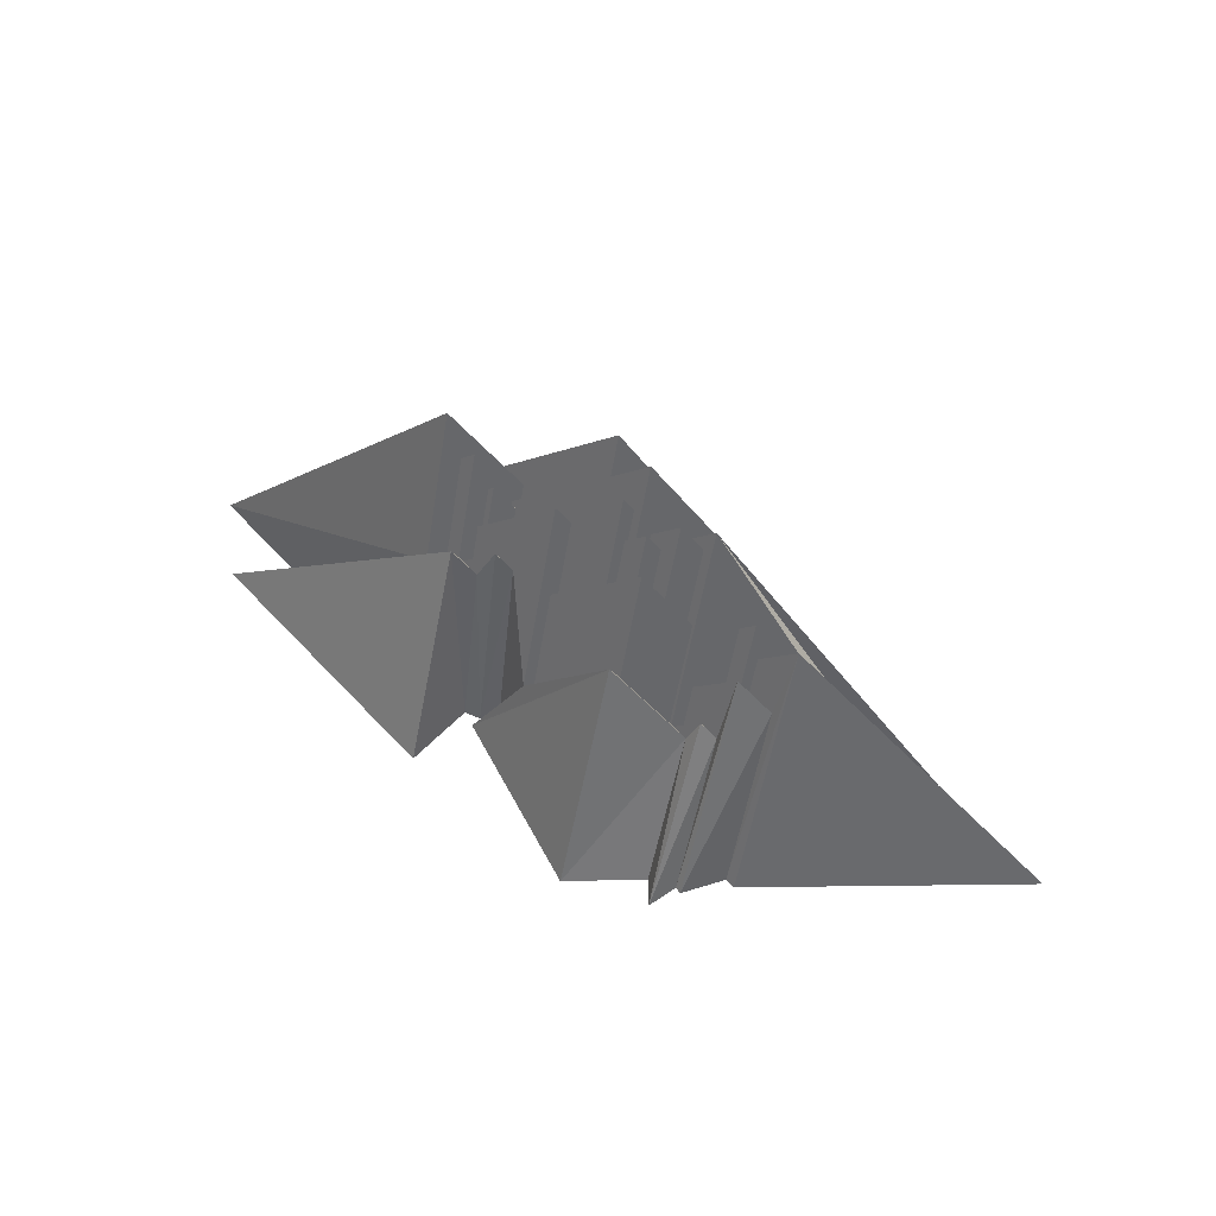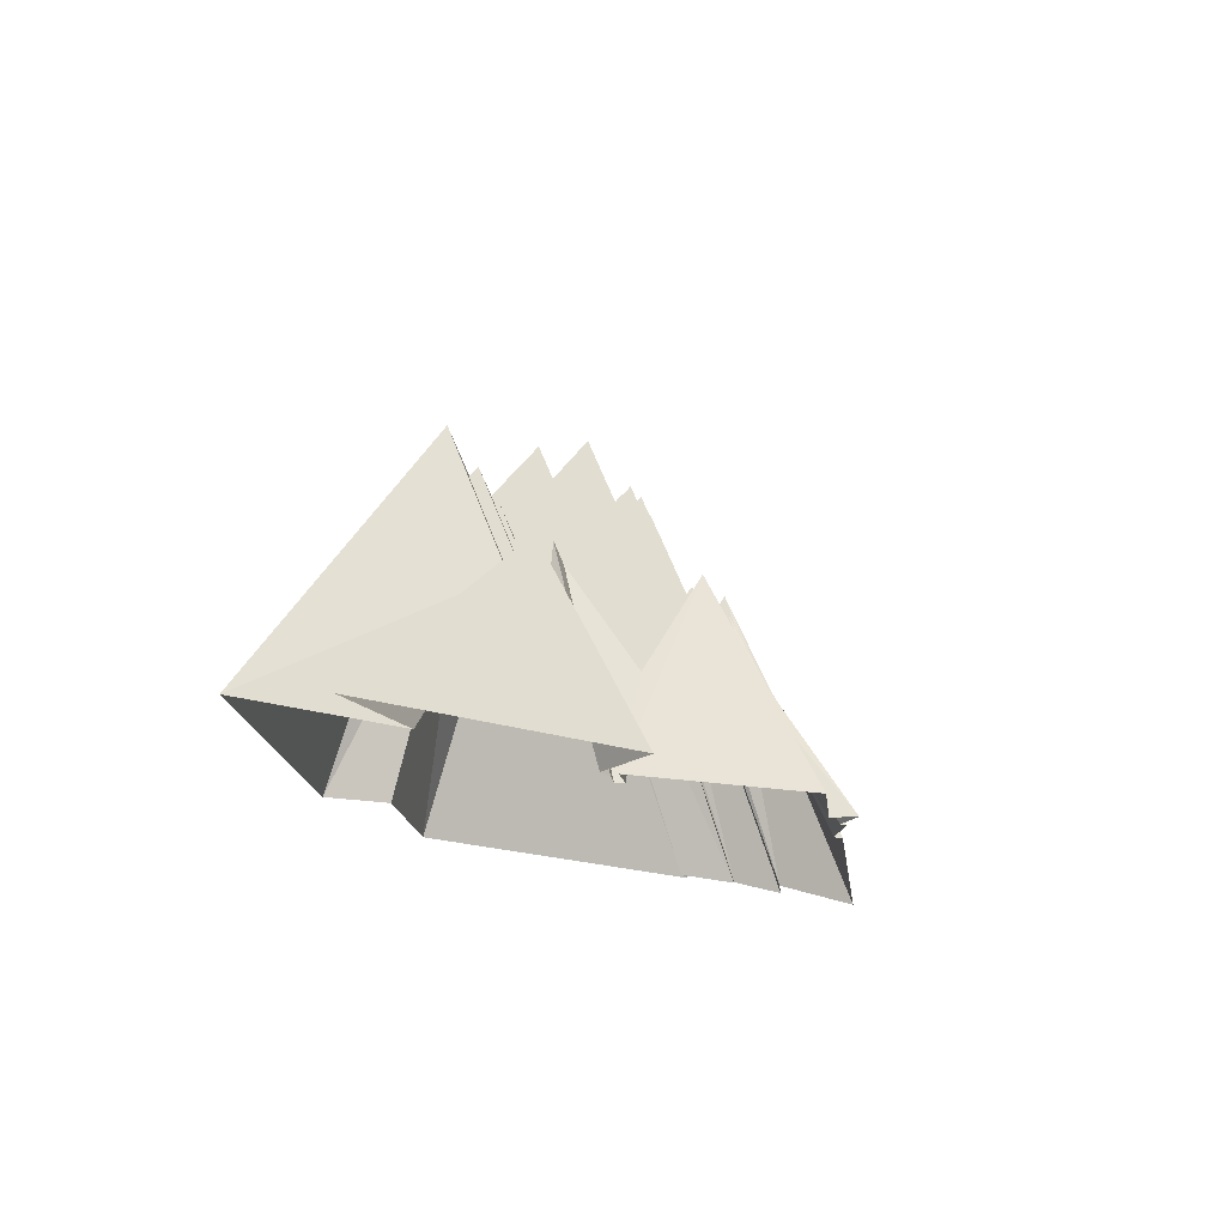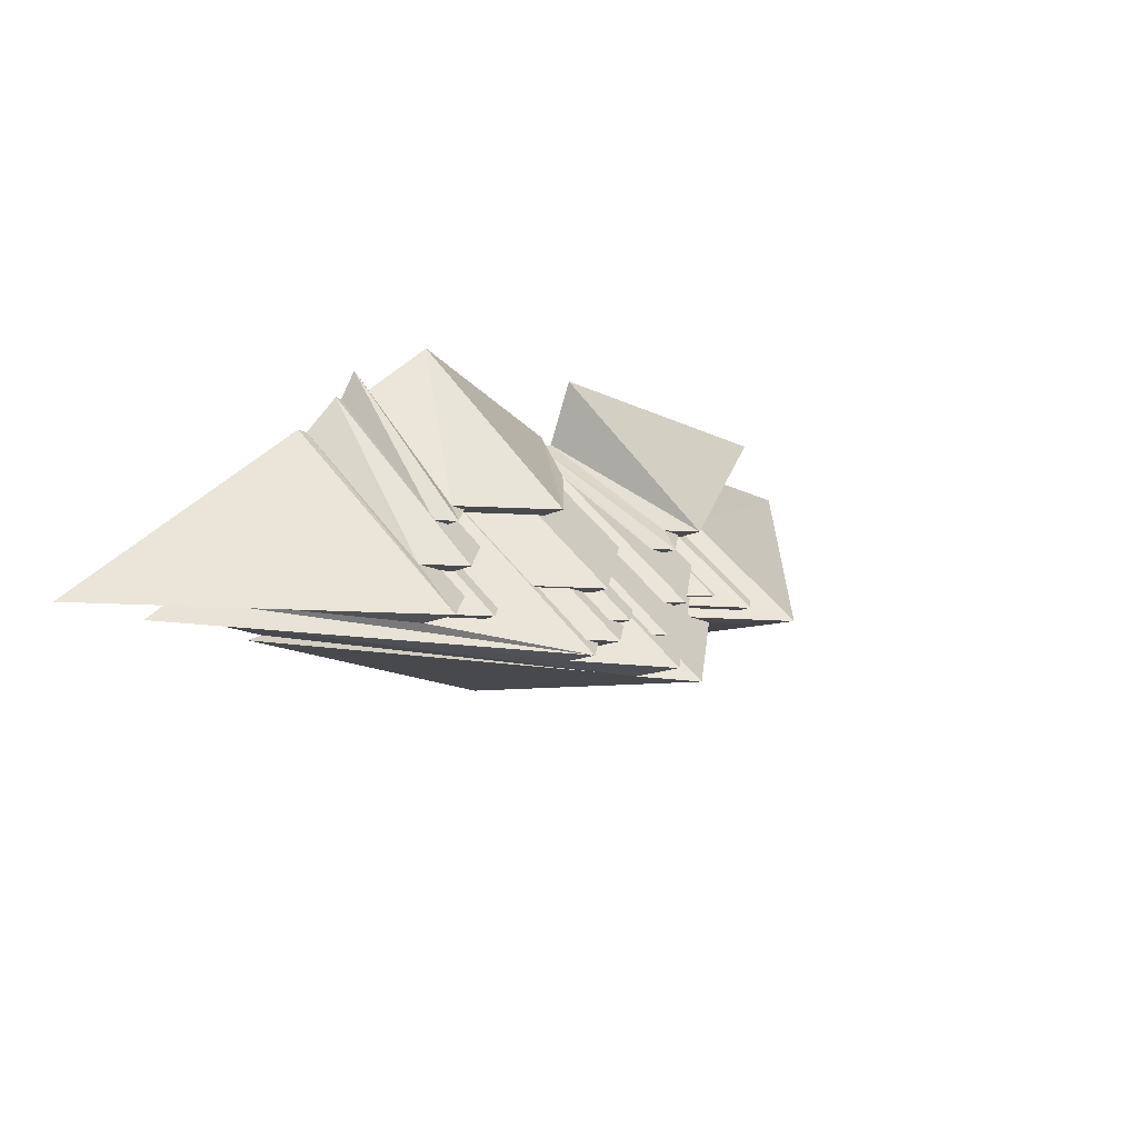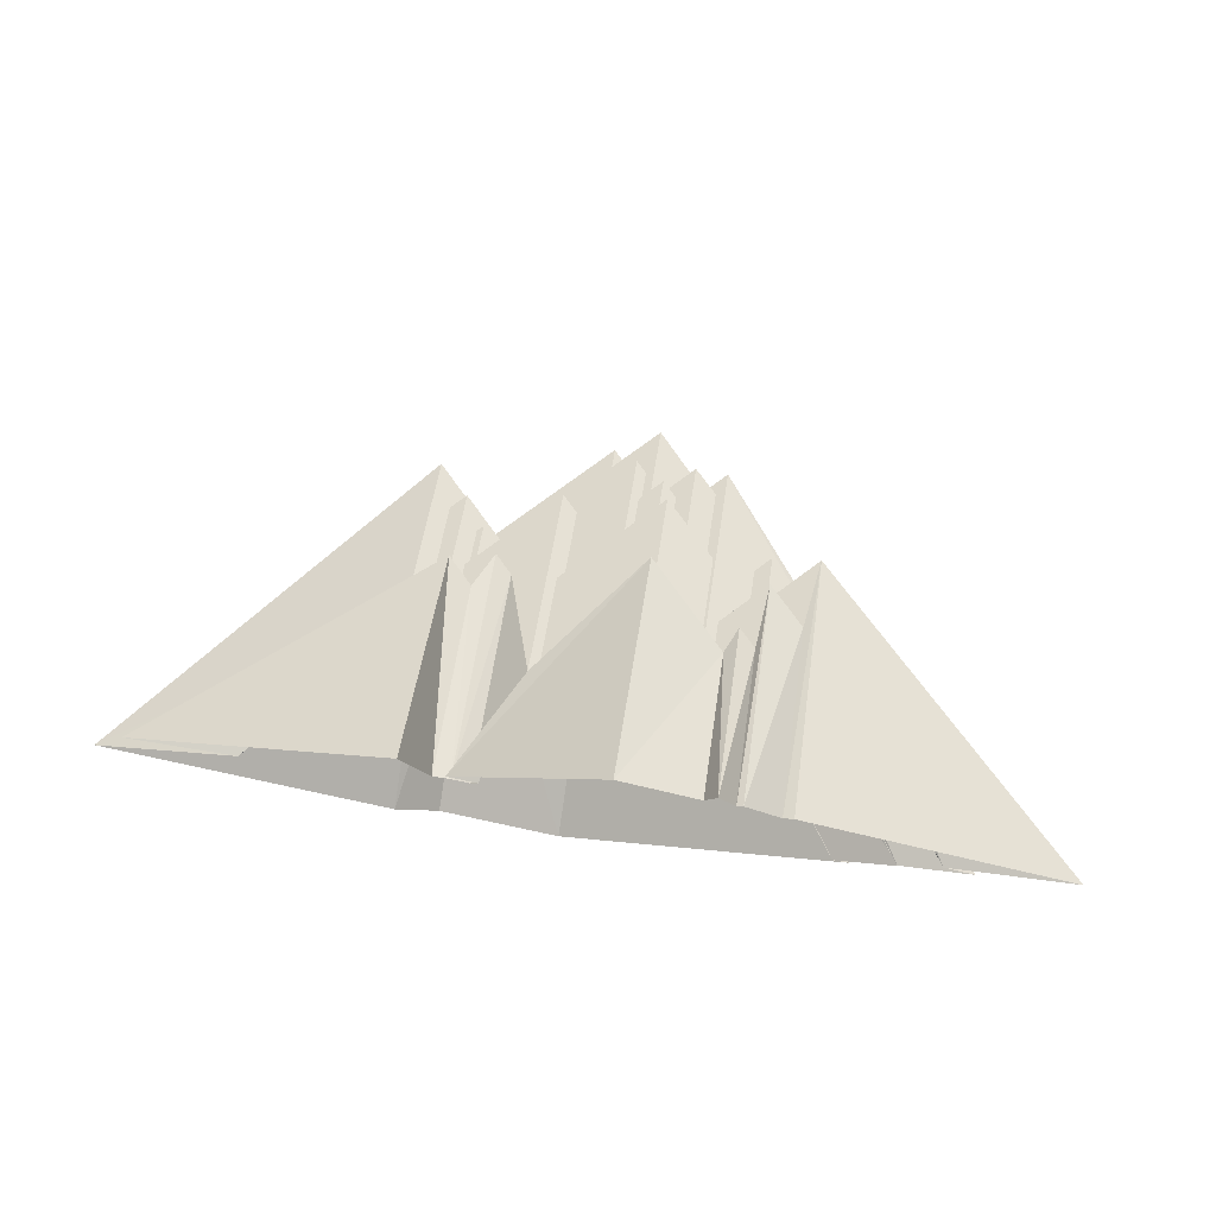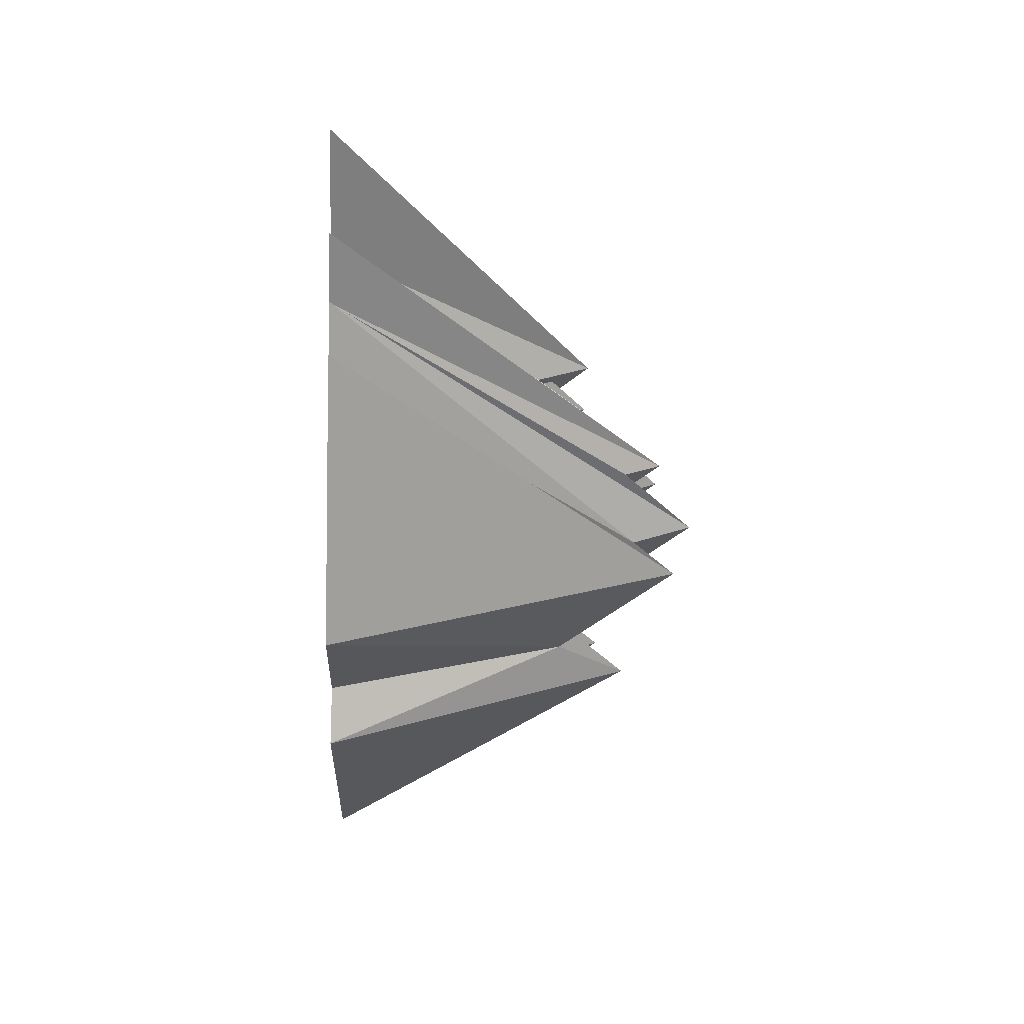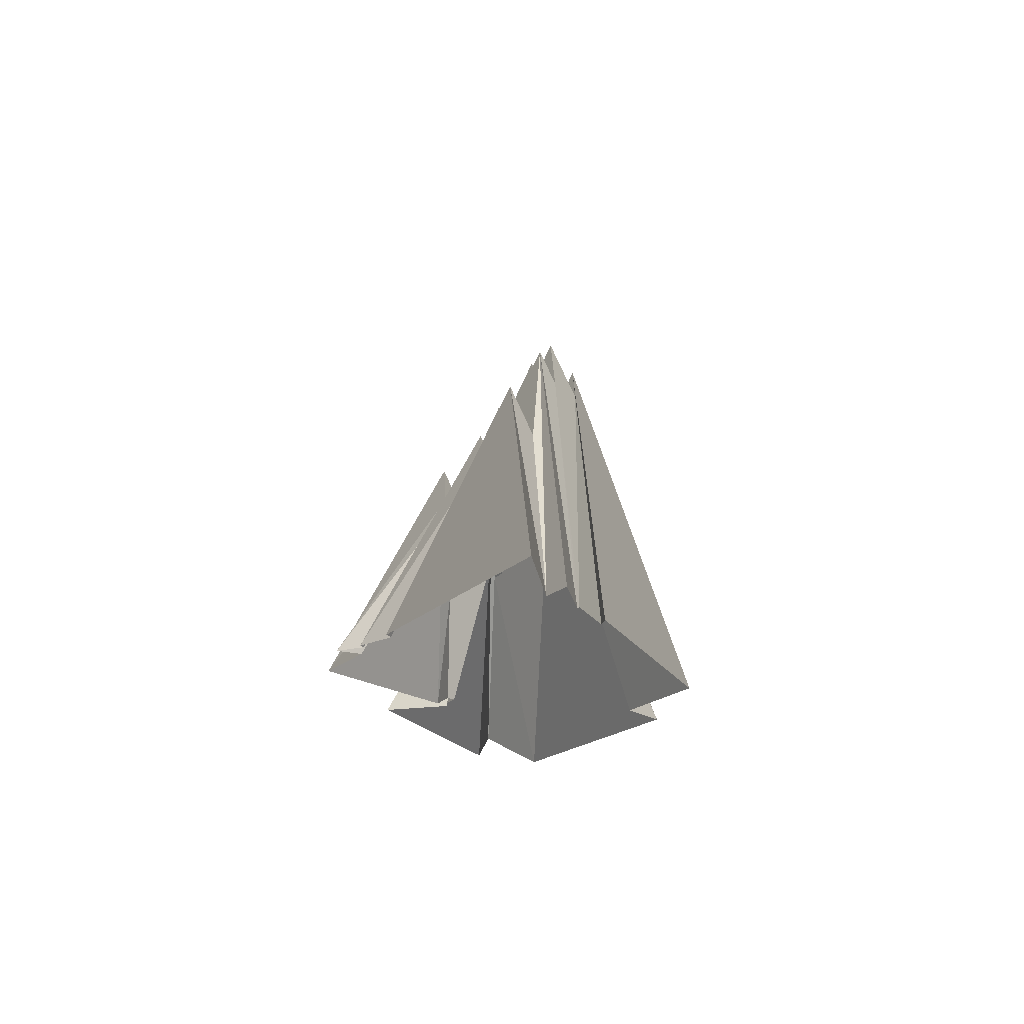
<metadata>
{"format":"obj","ext":"obj","renderer":"f3d","projection":"perspective","resolution":1024,"background":"white","views":[{"elev":59.8,"azim":23.3,"up":"+Y"},{"elev":-19.4,"azim":-58.4,"up":"+Y"},{"elev":18.5,"azim":141.3,"up":"+Z"},{"elev":76.1,"azim":8.8,"up":"+Z"},{"elev":-49.0,"azim":87.7,"up":"+Z"},{"elev":-18.3,"azim":86.2,"up":"+Y"}]}
</metadata>
<code>
g default
v -0.808 14.66 -2.83
v -0.808 12.8 -2.013
v 0.8853 12.8 -2.766
v -5.459 9.96 -2.83
v -4.435 9.96 -2.374
v -4.435 9.395 -2.126
v -4.181 9.395 -2.013
v -4.181 9.722 -1.869
v -6.106 11.67 -1.869
v -6.106 7.342 0.0368
v -5.845 7.077 0.0368
v -5.623 7.077 -0.06193
v -5.623 8.66 -0.7589
v -5.467 8.66 -0.8285
v -5.467 10.23 -1.52
v -5.241 10.23 -1.62
v -4.596 9.577 -1.62
v -4.596 9.722 -1.684
v -6.683 11.08 -1.869
v -6.683 6.759 0.0368
v -6.106 11.08 -2.126
v -5.241 10.46 -1.52
v -4.37 9.577 -1.52
v -6.106 8.573 0.5793
v -5.101 7.557 0.5793
v -5.845 7.557 0.2482
v -7.367 6.759 0.3412
v -4.43 8.987 0.2482
v -4.43 8.283 -0.06193
v 4.86 6.286 2.474
v 4.86 6.963 2.772
v 5.53 6.286 2.772
v 3.809 5.9 2.772
v 4.418 5.9 3.043
v 4.097 5.515 2.474
v 3.809 5.515 2.602
v 7.18 9.016 0.09341
v 7.18 8.41 -0.1735
v 5.767 9.837 -0.1735
v 5.767 10.44 0.09341
v 5.767 7.925 1.203
v 5.168 9.837 0.09341
v 5.168 7.319 1.203
v 3.584 5.643 2.559
v 3.584 9.913 0.6782
v 1.579 11.94 0.6782
v 1.579 7.669 2.559
v 0.1726 13.33 -1.153
v 0.1726 13.75 -0.9692
v 0.5847 13.33 -0.9692
v 0.4801 10.26 0.4298
v 0.4801 12.1 -0.3767
v 0.5848 12.1 -0.4233
v 0.1726 10.26 0.5667
v -1.763 11.32 -0.7589
v -1.763 8.309 0.5667
v -2.235 11.32 -0.9692
v 1.867 10.81 0.3072
v 1.579 11.1 0.3072
v 3.334 9.913 0.567
v 2.45 10.81 0.567
v 1.867 12.36 -0.3767
v 2.45 13.71 -0.7113
v 1.344 12.59 -0.7113
v 1.344 12.36 -0.6096
v 2.45 12.59 -1.204
v 2.755 12.81 -0.9692
v 2.755 12.28 -1.204
v 3.334 12.81 -0.7113
v 0.8853 15.26 -1.684
v 1.304 12.4 -0.6096
v 3.681 12.28 -1.616
v 0.8853 12.4 -0.4233
v -4.37 8.888 -1.216
v -2.378 10.9 -1.216
v -2.235 10.9 -1.153
v 3.681 5.643 2.602
v 3.681 13.75 -0.9692
v 4.097 7.319 1.679
v 7.568 8.41 -0.3464
v 1.304 12.93 -0.3767
v 1.304 11.1 0.4298
v -2.013 8.309 0.6782
v -3.733 8.283 0.2482
v -2.378 4.258 2.625
v -2.378 11.94 -0.7589
v -2.013 4.258 2.463
v 1.363 7.669 2.463
v 1.363 8.987 3.043
v 5.767 9.007 1.679
v 7.177 7.582 1.679
v 6.106 7.582 1.203
v 6.106 9.016 0.5712
v 7.568 10.49 0.5712
v -5.241 8.888 -0.8285
v -7.367 12.92 -2.374
v -0.808 -0 -7.785
v 10.32 0 -2.83
v 9.668 -0 -2.766
v -5.459 -0 -5.764
v -5.101 -1e-06 2.627
v -6.106 -0 5.296
v -16.7 -0 0.5793
v -12.41 -0 0.3412
v 5.53 -0 6.281
v 4.86 -0 7.366
v 4.418 -0 6.382
v 12.05 0 -1.684
v 11.96 0 -1.616
v 13.48 -1e-06 -0.3464
v 14.76 -1e-06 -0.9692
v -3.733 0 2.338
v -3.447 -0 2.625
v 1.363 -0 7.785
v -4.59 0 3.043
v 5.767 -0 6.422
v 7.177 -0 5.209
v 7.568 -0 5.39
v 18.39 -0 0.5712
v -4.43 -1e-06 2.633
v -18.39 -0 -2.374
v -7.367 0 -7.283
g polySurface68
f 1 4 2
f 4 5 2
f 6 7 5
f 2 5 7
f 1 97 4
f 4 97 100
f 8 9 18
f 17 18 16
f 18 9 16
f 16 9 15
f 9 10 15
f 12 13 11
f 11 13 10
f 10 13 15
f 13 14 15
f 20 10 19
f 19 10 9
f 21 19 9
f 17 16 23
f 23 16 22
f 11 10 26
f 10 24 26
f 24 25 26
f 28 29 26
f 11 26 12
f 12 26 29
f 30 31 32
f 31 30 33
f 36 33 35
f 33 30 35
f 38 39 37
f 37 39 40
f 40 42 41
f 41 42 43
f 42 40 39
f 44 45 47
f 47 45 46
f 48 49 50
f 49 54 50
f 51 52 54
f 54 52 50
f 52 53 50
f 56 54 55
f 57 55 49
f 55 54 49
f 45 60 46
f 60 61 46
f 61 58 46
f 58 59 46
f 61 63 58
f 58 63 62
f 65 62 64
f 62 63 64
f 64 63 66
f 68 66 67
f 66 63 67
f 67 63 69
f 60 69 61
f 61 69 63
f 65 64 71
f 108 70 109
f 109 70 72
f 72 70 68
f 68 70 66
f 66 70 64
f 71 64 73
f 64 70 73
f 74 75 23
f 53 73 50
f 73 70 50
f 50 70 48
f 70 18 48
f 17 23 18
f 18 23 48
f 23 75 48
f 75 76 48
f 7 8 2
f 18 70 8
f 8 70 2
f 2 70 3
f 67 69 78
f 77 78 44
f 44 78 45
f 78 69 45
f 69 60 45
f 111 78 110
f 110 78 80
f 80 78 38
f 38 78 39
f 39 78 42
f 35 79 36
f 36 79 77
f 77 79 78
f 78 79 42
f 79 43 42
f 68 67 72
f 72 67 78
f 52 81 53
f 53 81 73
f 81 71 73
f 51 82 52
f 52 82 81
f 58 62 59
f 81 82 62
f 62 82 59
f 81 62 71
f 71 62 65
f 83 46 56
f 56 46 54
f 54 46 51
f 51 46 82
f 46 59 82
f 76 57 48
f 48 57 49
f 12 29 13
f 13 29 86
f 29 84 86
f 86 84 85
f 113 85 112
f 84 112 85
f 86 85 55
f 87 83 85
f 85 83 55
f 83 56 55
f 55 57 86
f 86 57 75
f 75 57 76
f 46 83 47
f 47 83 88
f 83 87 88
f 34 33 89
f 36 77 33
f 88 89 47
f 89 33 47
f 47 33 44
f 33 77 44
f 35 30 79
f 116 90 105
f 105 90 32
f 32 90 30
f 90 79 30
f 43 79 41
f 41 79 90
f 92 41 91
f 91 41 90
f 37 40 93
f 40 41 93
f 93 41 92
f 93 94 37
f 80 38 94
f 38 37 94
f 26 25 28
f 28 25 120
f 25 101 120
f 28 120 84
f 84 120 112
f 29 28 84
f 13 86 14
f 14 86 95
f 86 75 95
f 75 74 95
f 16 15 22
f 14 95 15
f 15 95 22
f 22 95 23
f 23 95 74
f 9 8 21
f 7 6 8
f 6 21 8
f 96 121 27
f 27 121 104
f 6 5 21
f 5 96 21
f 21 96 19
f 96 27 19
f 27 20 19
f 98 97 1
f 2 3 1
f 98 1 99
f 99 1 3
f 102 101 24
f 24 101 25
f 103 102 24
f 103 24 104
f 104 24 27
f 27 24 20
f 24 10 20
f 105 32 106
f 106 32 31
f 33 34 31
f 31 34 106
f 107 106 34
f 99 3 108
f 108 3 70
f 111 109 78
f 78 109 72
f 107 34 114
f 114 34 89
f 115 114 89
f 117 91 116
f 116 91 90
f 118 94 117
f 117 94 91
f 94 93 91
f 93 92 91
f 118 119 94
f 119 110 94
f 94 110 80
f 113 115 85
f 115 89 85
f 85 89 87
f 89 88 87
f 122 121 96
f 5 4 96
f 96 4 122
f 100 122 4

</code>
